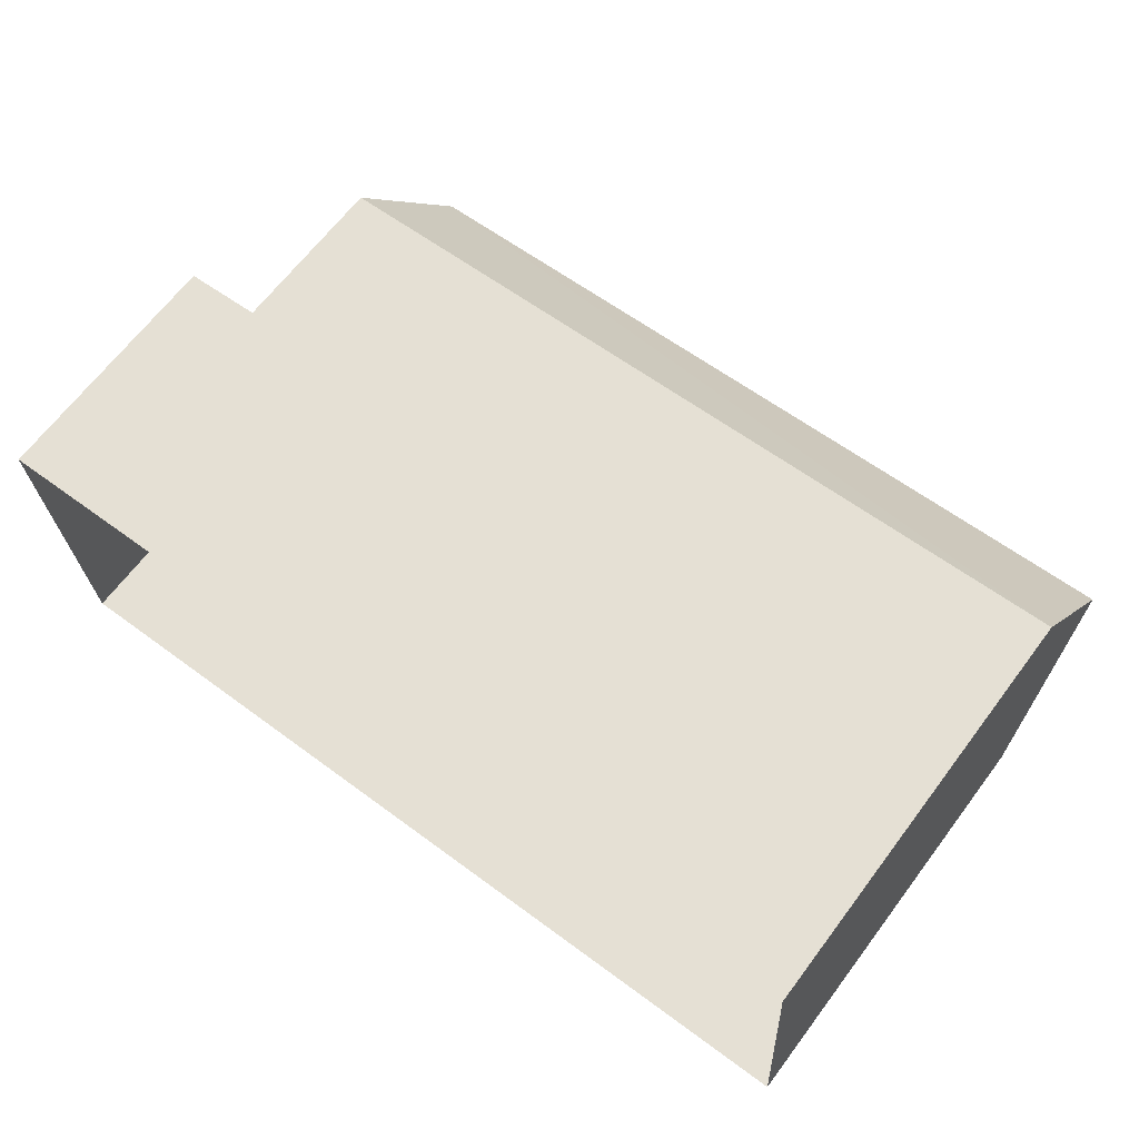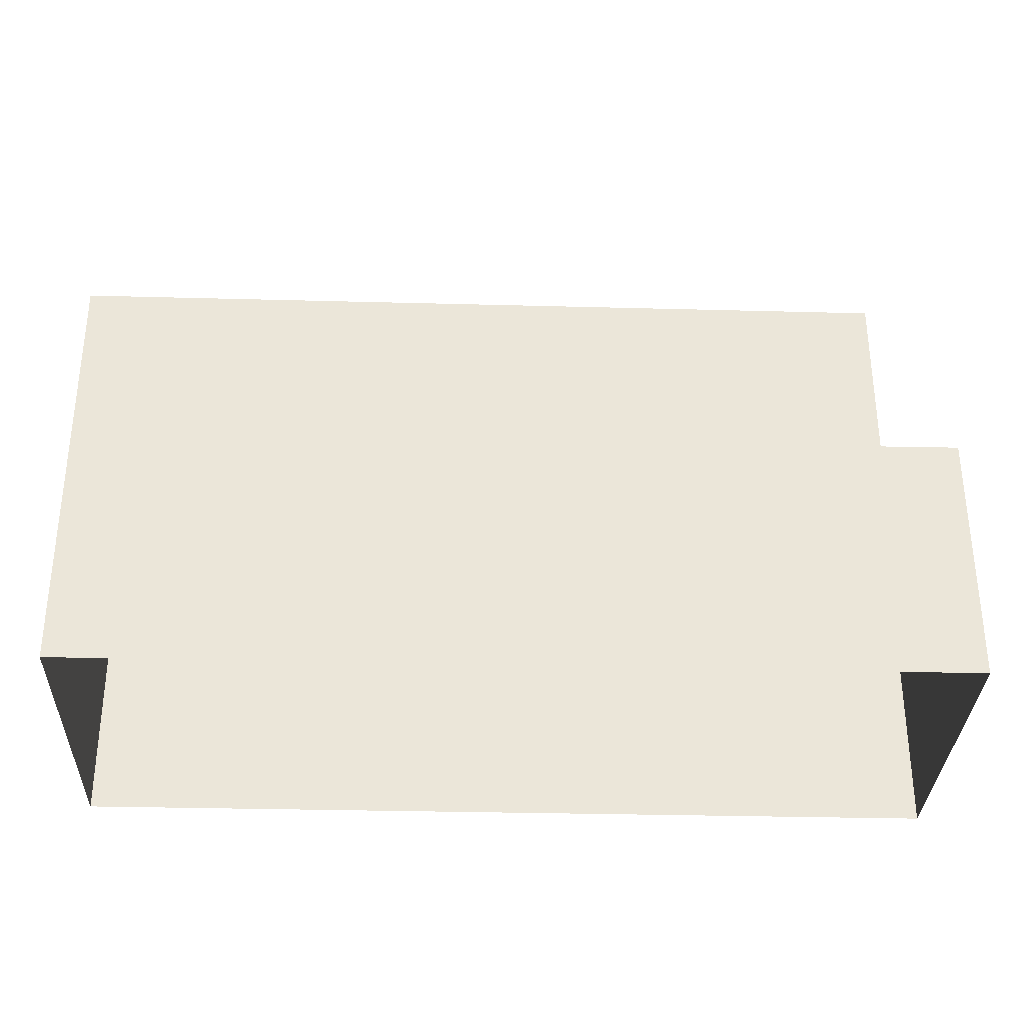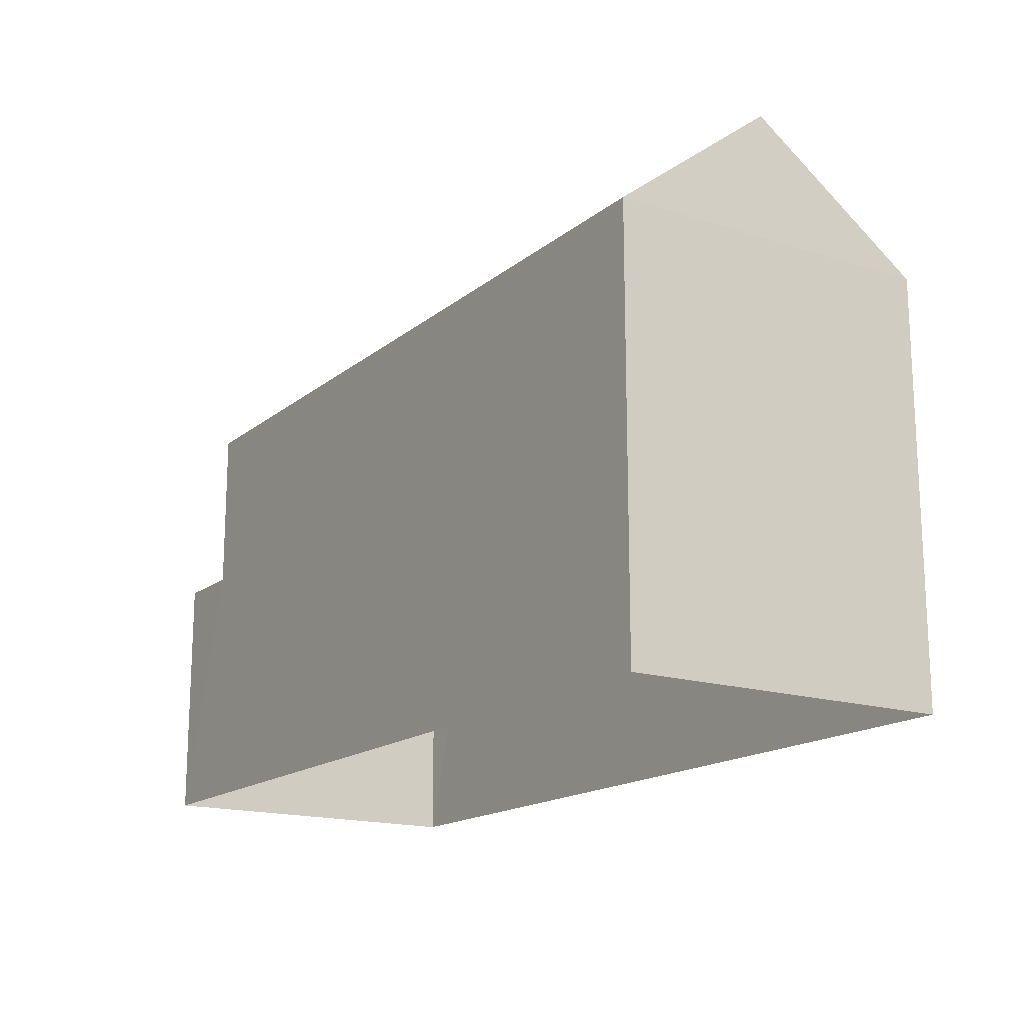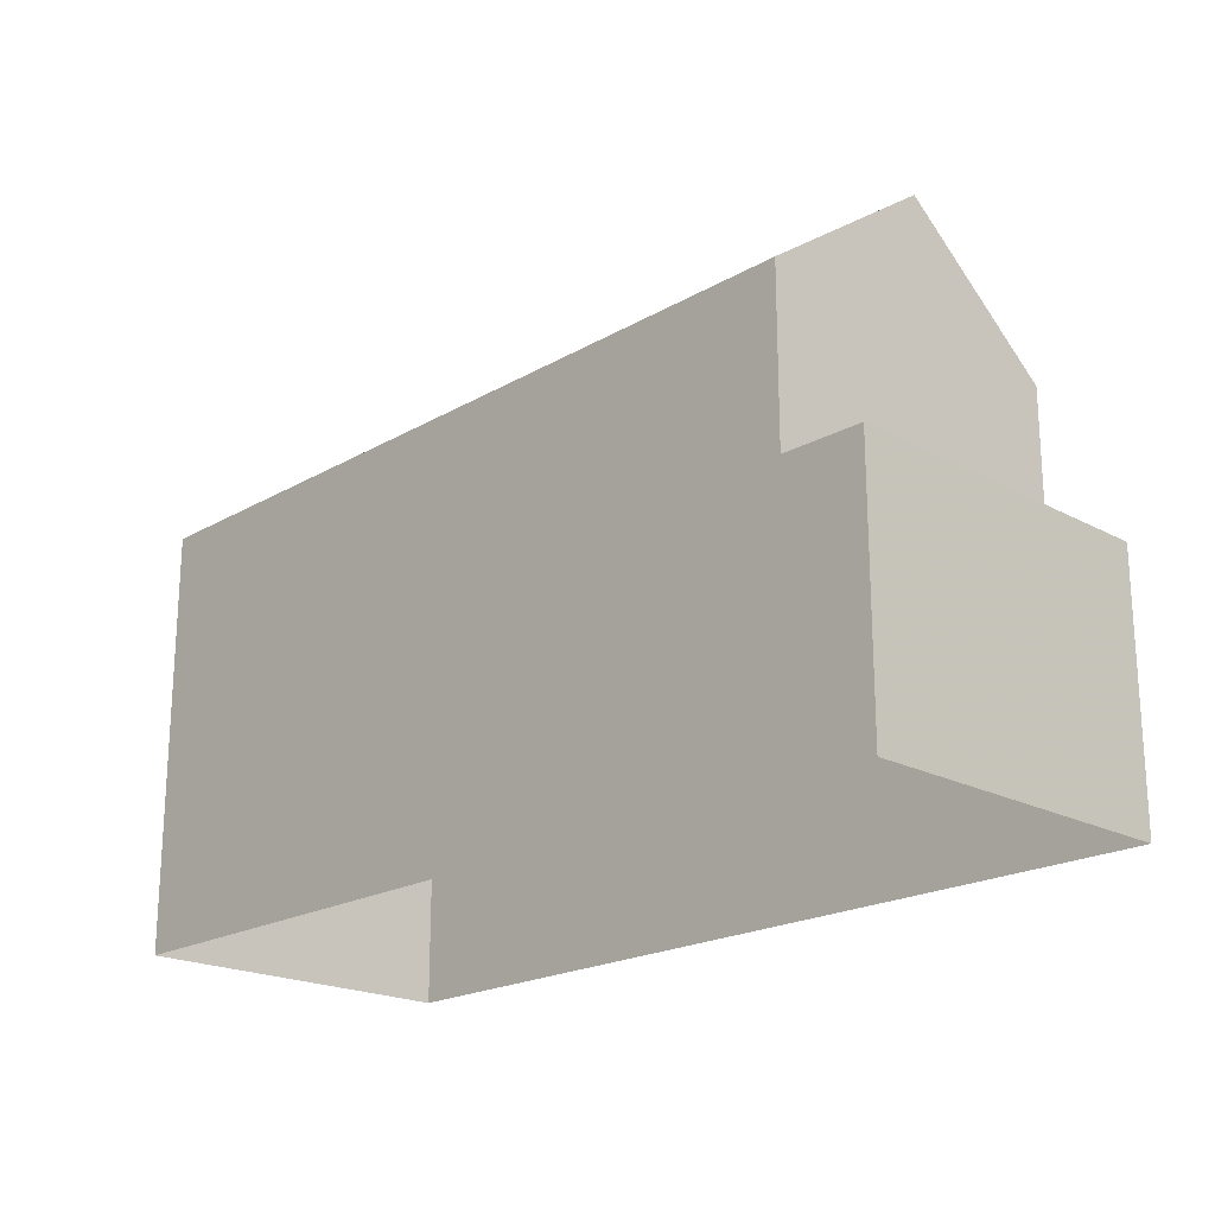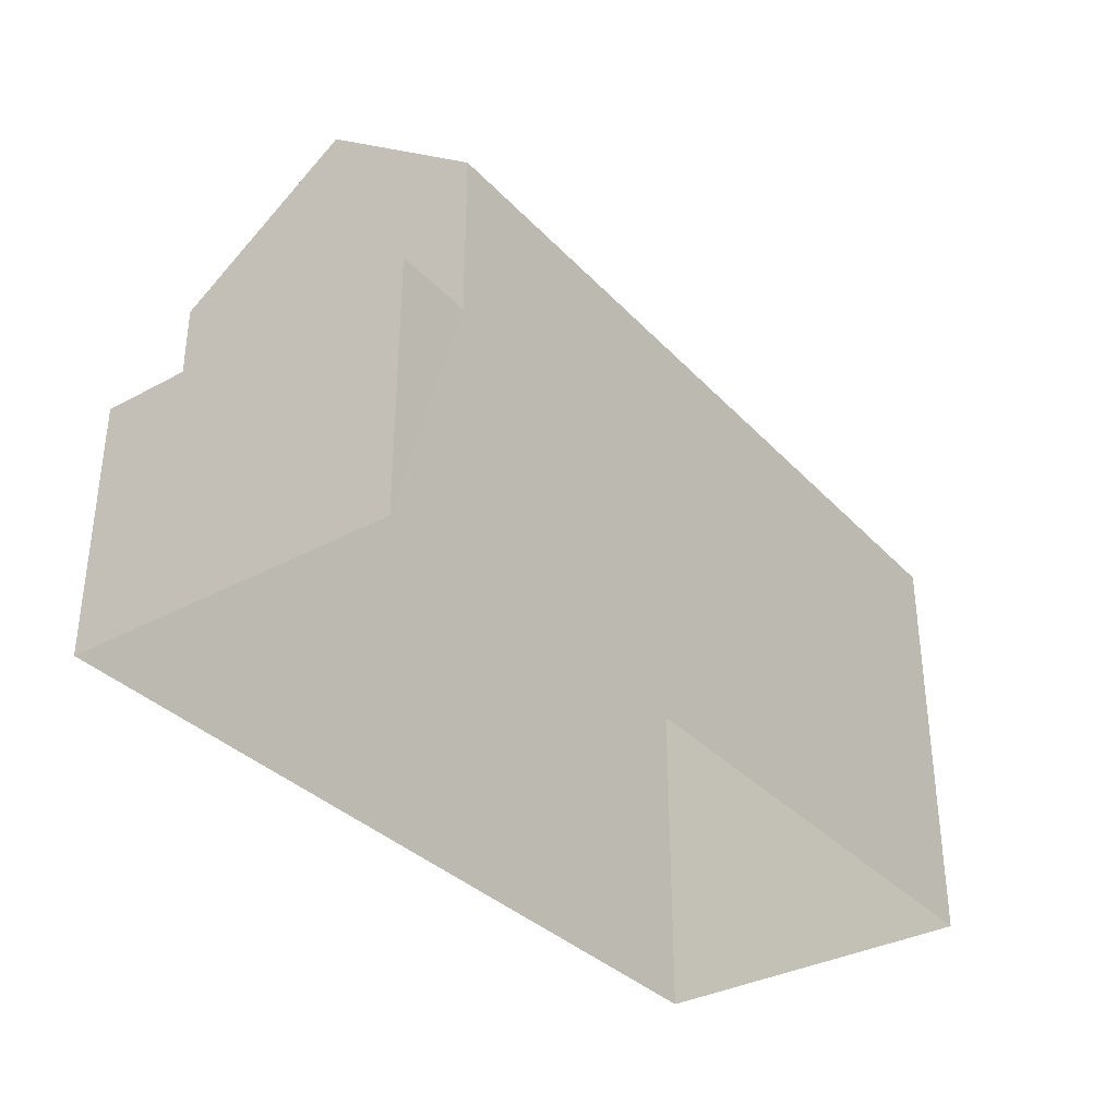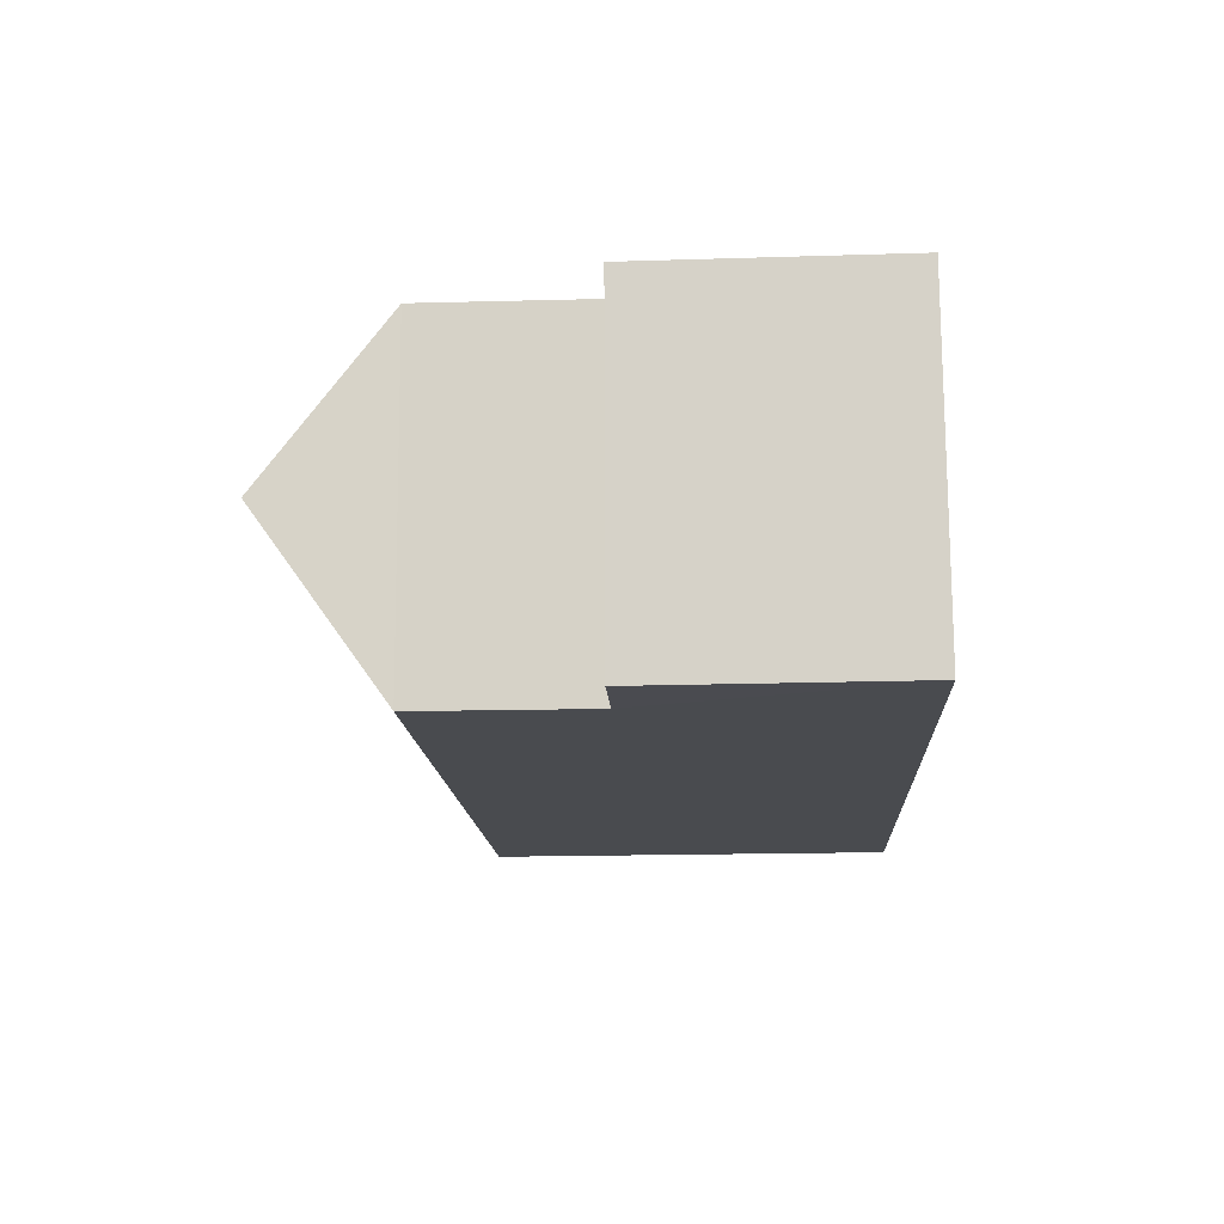
<metadata>
{"format":"obj","ext":"obj","renderer":"f3d","projection":"perspective","resolution":1024,"background":"white","views":[{"elev":66.5,"azim":-142.9,"up":"+Y"},{"elev":-32.3,"azim":-5.5,"up":"+Z"},{"elev":-16.6,"azim":-126.2,"up":"+Z"},{"elev":-20.5,"azim":42.8,"up":"+Z"},{"elev":-34.4,"azim":122.7,"up":"+Z"},{"elev":-17.5,"azim":93.1,"up":"+Y"}]}
</metadata>
<code>
v -3.718e+05 -1.039e+05 31.76
v -3.718e+05 -1.039e+05 31.76
v -3.718e+05 -1.039e+05 31.76
v -3.718e+05 -1.039e+05 31.76
v -3.718e+05 -1.039e+05 35.17
v -3.718e+05 -1.039e+05 35.17
v -3.718e+05 -1.039e+05 35.17
v -3.718e+05 -1.039e+05 35.17
v -3.718e+05 -1.039e+05 39.06
v -3.718e+05 -1.039e+05 37.41
v -3.718e+05 -1.039e+05 39.06
v -3.718e+05 -1.039e+05 37.41
v -3.718e+05 -1.039e+05 37.41
v -3.718e+05 -1.039e+05 37.41
f 1 2 3
f 4 1 3
f 5 6 7
f 5 8 6
f 9 10 11
f 9 12 10
f 11 13 9
f 11 14 13
f 7 1 4
f 7 6 1
f 1 8 2
f 2 8 12
f 1 6 8
f 12 8 10
f 10 8 14
f 10 14 11
f 8 5 14
f 7 4 5
f 14 5 13
f 13 5 3
f 5 4 3
f 13 3 12
f 13 12 9
f 3 2 12

</code>
